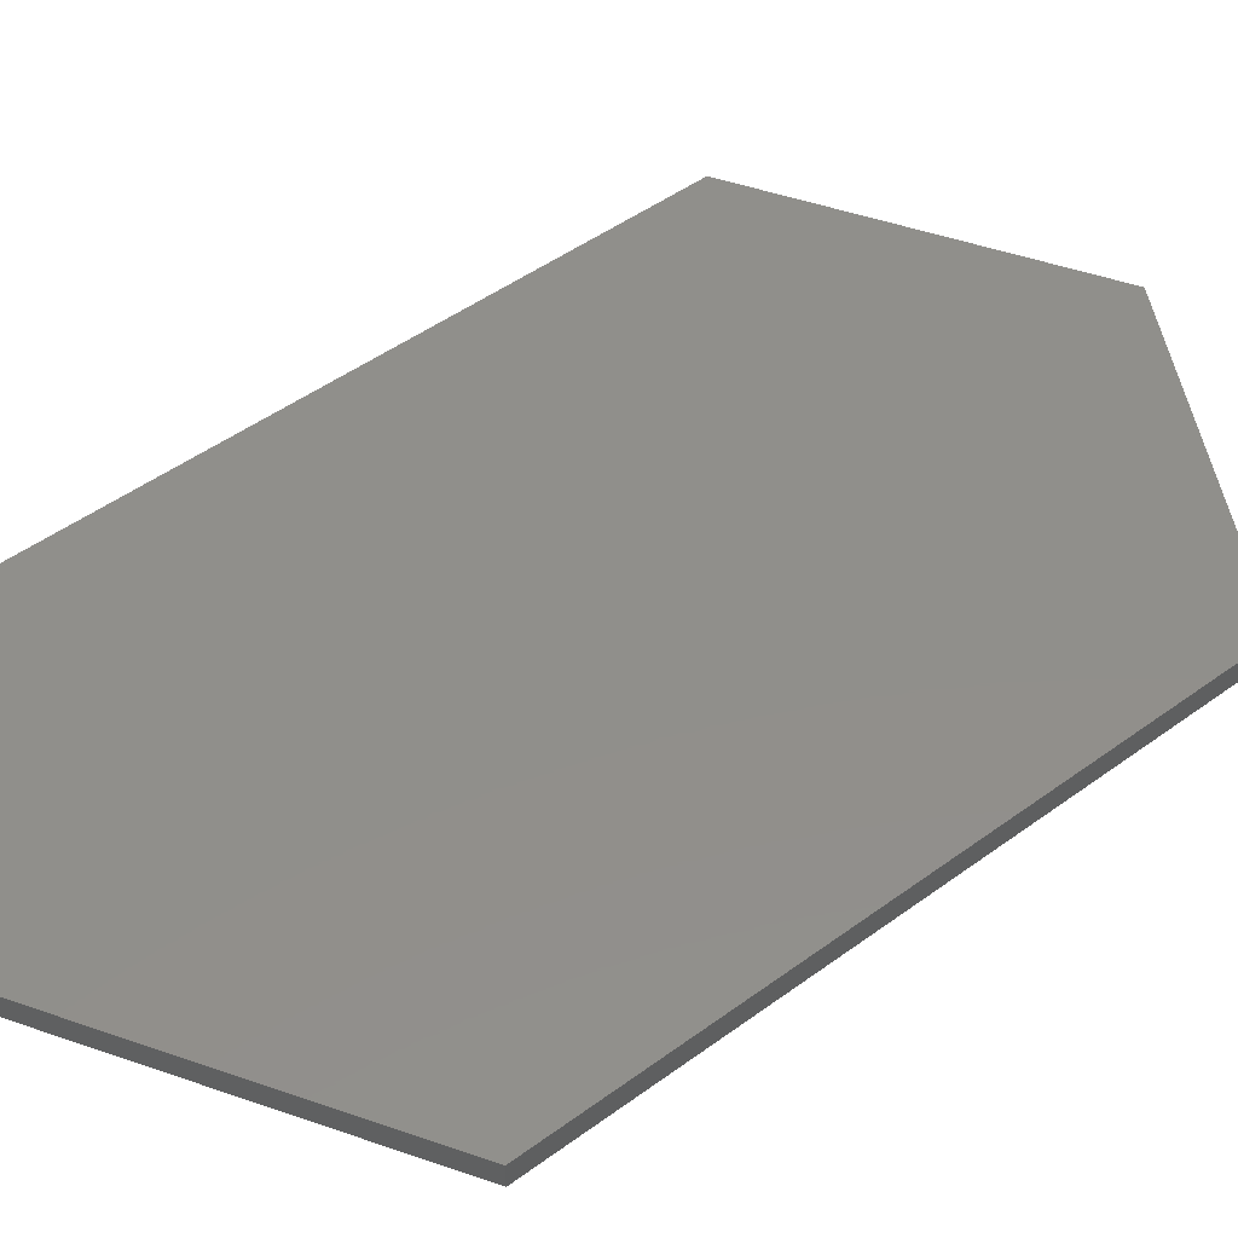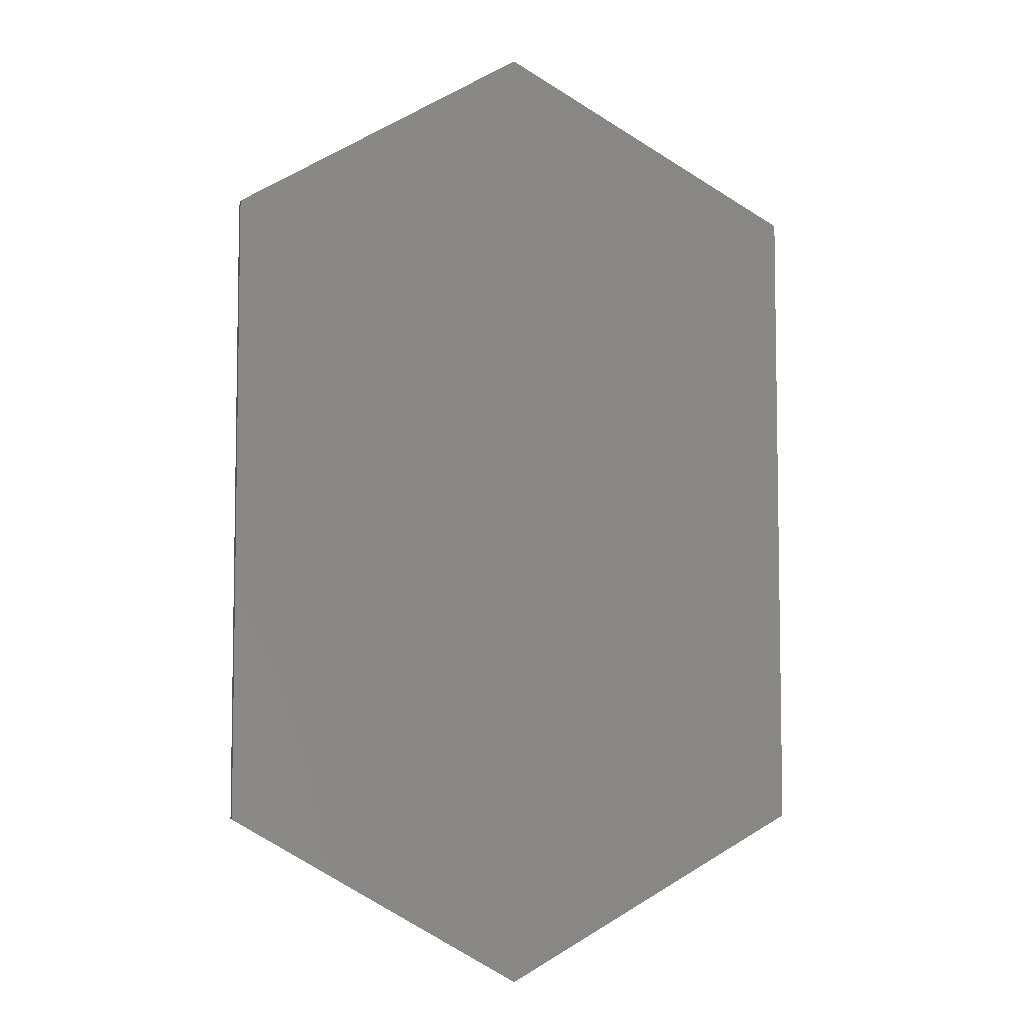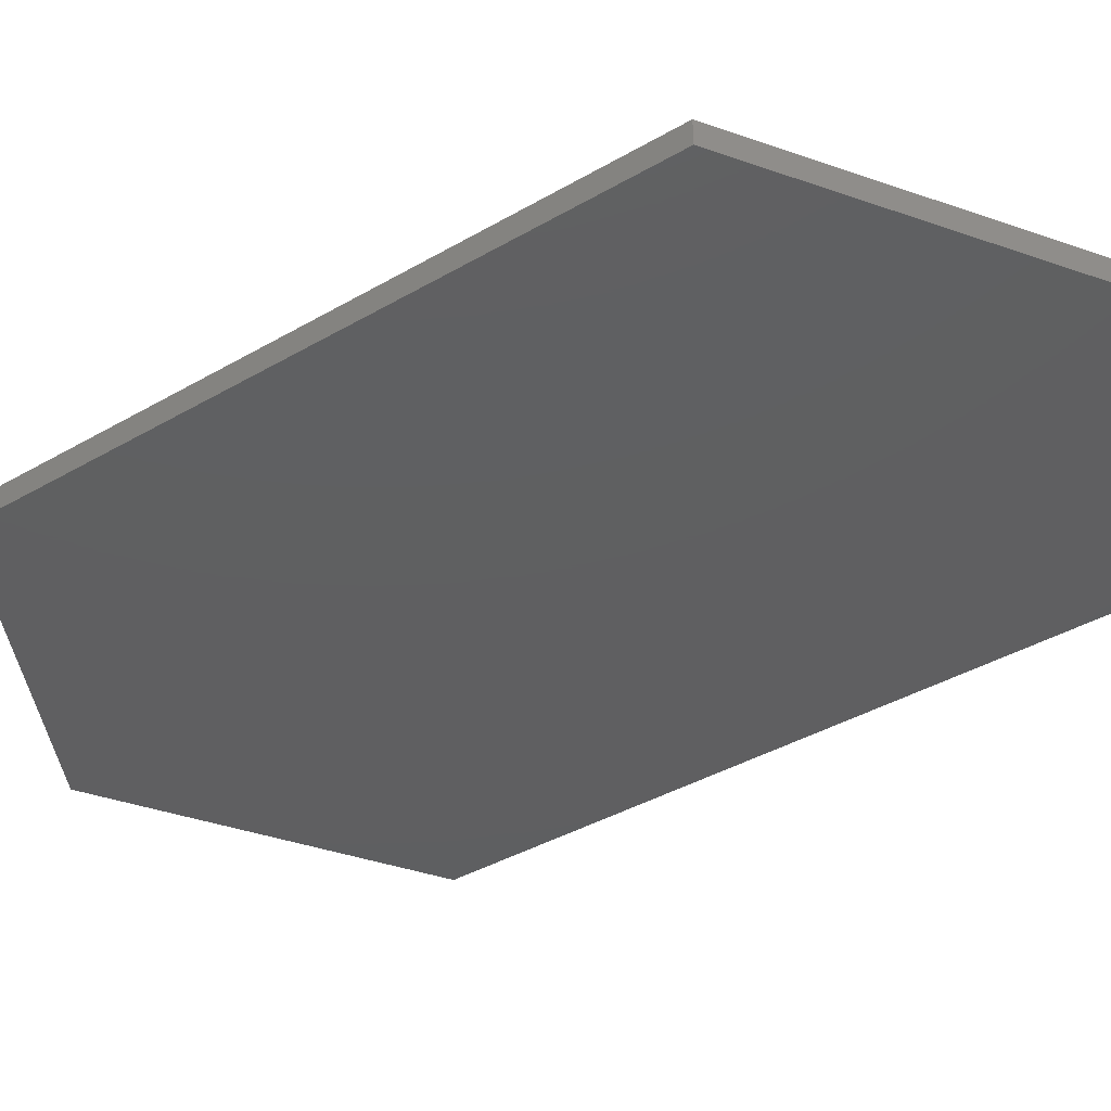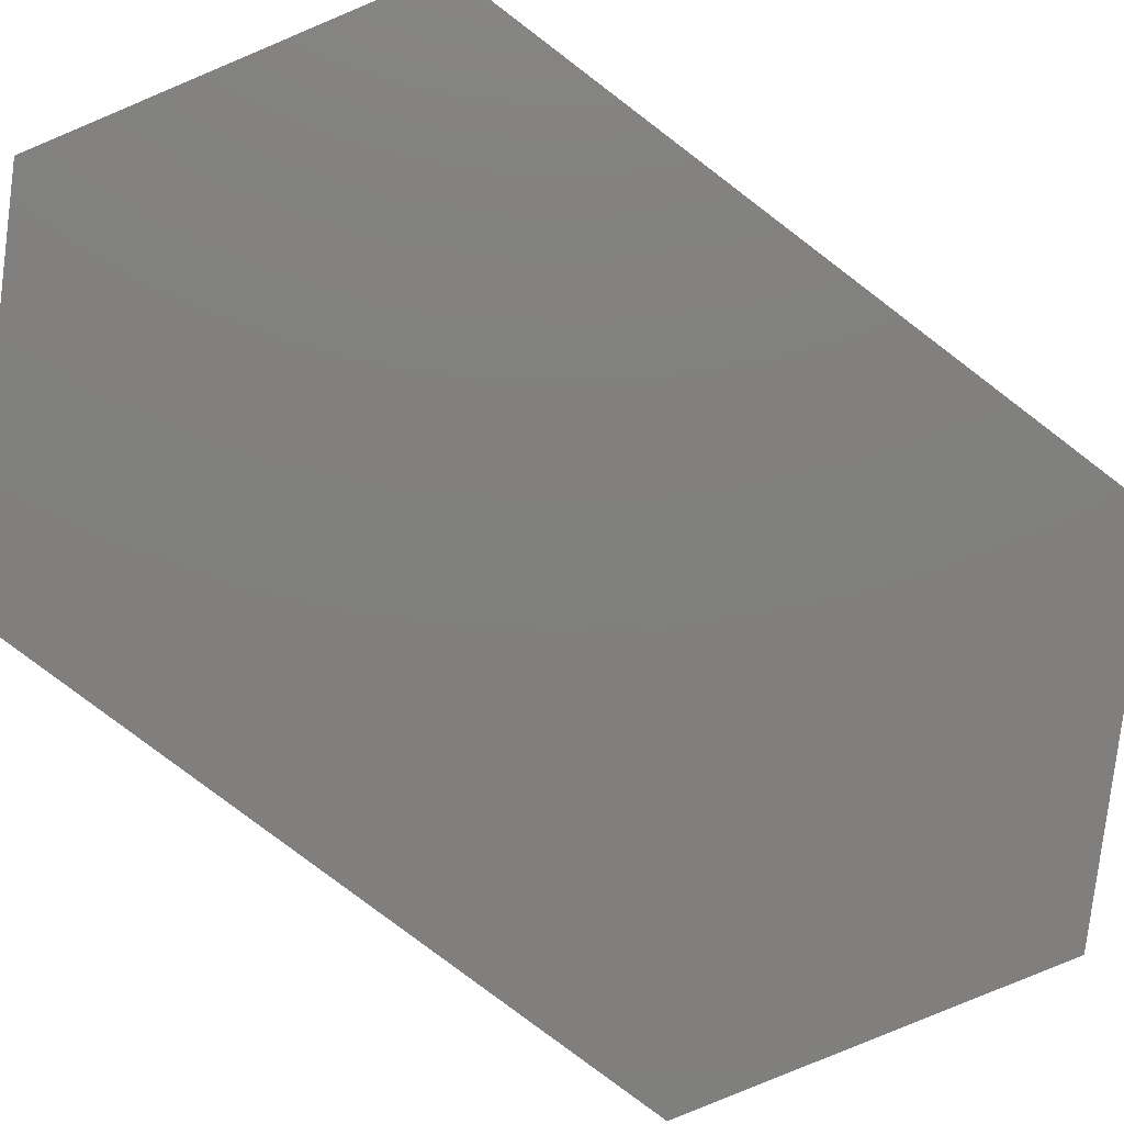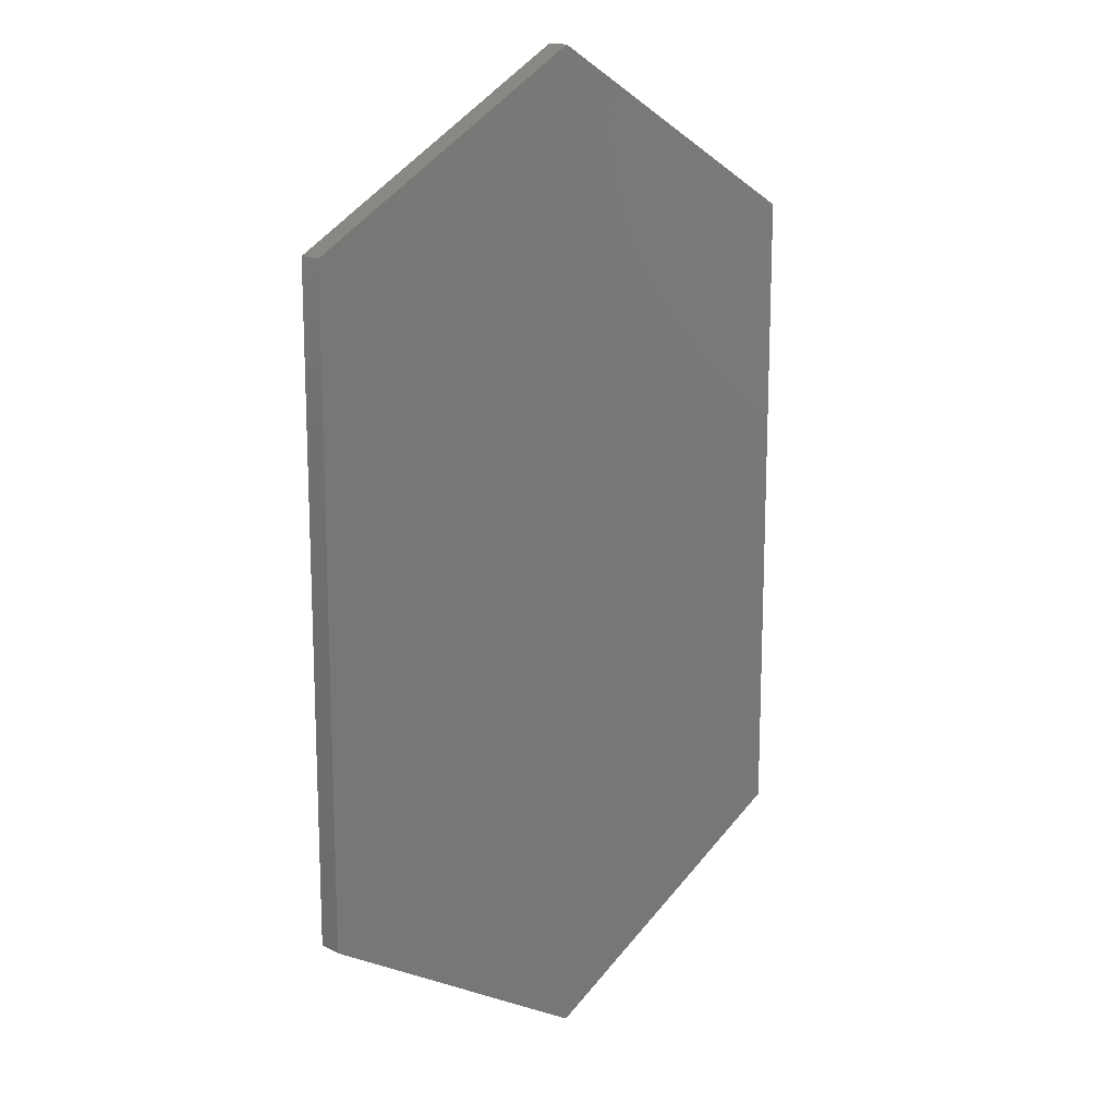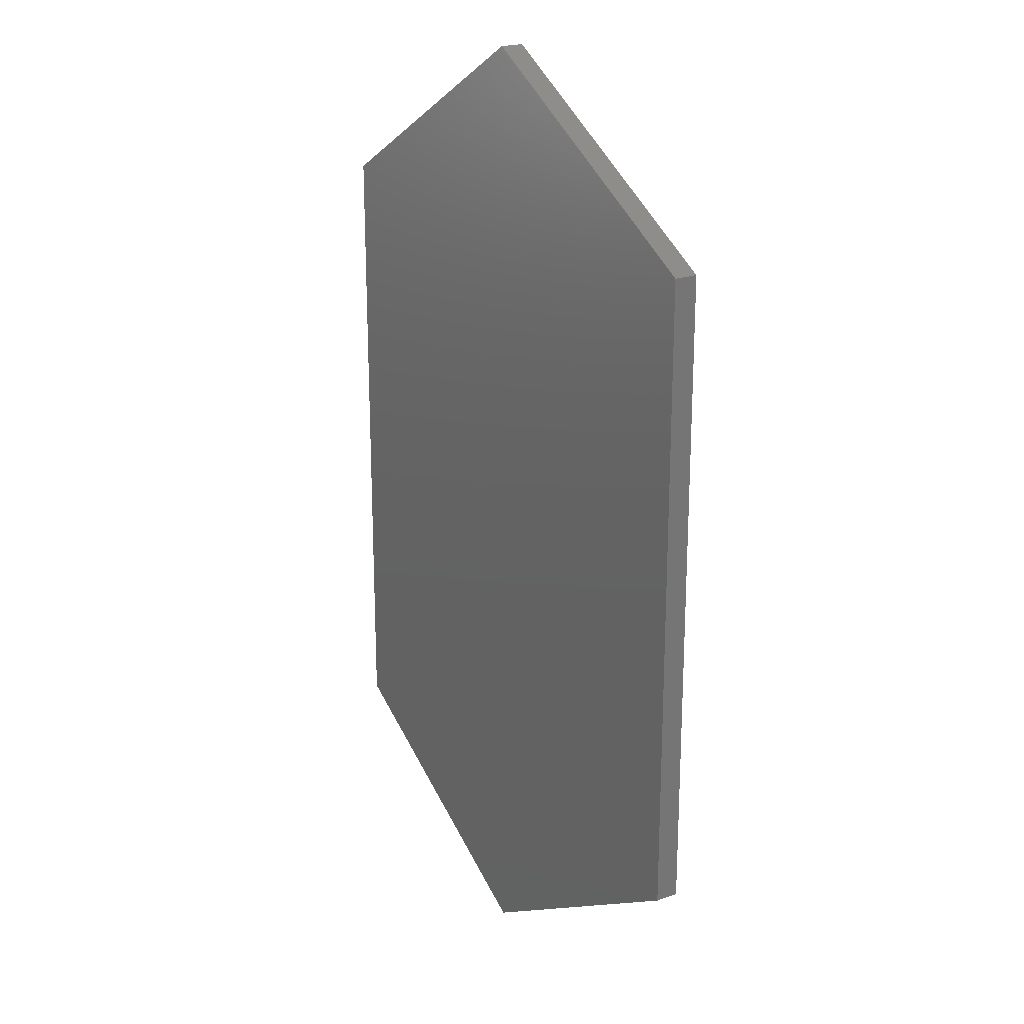
<metadata>
{"format":"stl","ext":"stl","renderer":"f3d","projection":"perspective","resolution":1024,"background":"white","views":[{"elev":49.0,"azim":-129.0,"up":"+Z"},{"elev":-6.1,"azim":-10.9,"up":"+Y"},{"elev":-38.9,"azim":-53.8,"up":"+Z"},{"elev":-79.8,"azim":52.8,"up":"+Z"},{"elev":15.4,"azim":-43.6,"up":"+Y"},{"elev":21.1,"azim":57.7,"up":"+Y"}]}
</metadata>
<code>
# stl→obj: 28 verts, 52 faces
v -25 -27.5 1
v -25 -27.5 -1
v -1.978e-07 -41.93 -1
v -1.978e-07 -41.93 1
v -25 27.5 -1
v -1.978e-07 41.93 -1
v -9.892e-08 41.93 -1
v 0 41.93 -1
v 9.892e-08 41.93 -1
v 1.978e-07 41.93 -1
v 25 27.5 -1
v 25 -27.5 -1
v 1.978e-07 -41.93 -1
v 0 -41.93 -1
v 9.892e-08 -41.93 -1
v -9.892e-08 -41.93 -1
v -25 27.5 1
v 1.978e-07 -41.93 1
v 25 -27.5 1
v 0 -41.93 1
v -9.892e-08 -41.93 1
v 9.892e-08 -41.93 1
v 25 27.5 1
v 1.978e-07 41.93 1
v -1.978e-07 41.93 1
v 0 41.93 1
v -9.892e-08 41.93 1
v 9.892e-08 41.93 1
f 1 2 3
f 4 1 3
f 3 2 5
f 5 6 3
f 6 7 3
f 3 7 8
f 3 8 9
f 3 9 10
f 3 10 11
f 3 12 13
f 14 13 15
f 3 13 14
f 14 16 3
f 12 3 11
f 2 1 5
f 5 1 17
f 18 19 1
f 20 1 4
f 21 20 4
f 20 22 1
f 22 18 1
f 19 23 1
f 23 24 1
f 25 26 27
f 17 26 25
f 17 28 26
f 17 24 28
f 17 1 24
f 3 16 4
f 4 16 21
f 21 16 14
f 20 21 14
f 20 14 15
f 22 20 15
f 22 15 13
f 18 22 13
f 18 13 12
f 19 18 12
f 19 12 11
f 23 19 11
f 10 24 11
f 11 24 23
f 10 9 28
f 24 10 28
f 8 26 9
f 9 26 28
f 7 27 8
f 8 27 26
f 6 25 7
f 7 25 27
f 5 17 6
f 6 17 25

</code>
